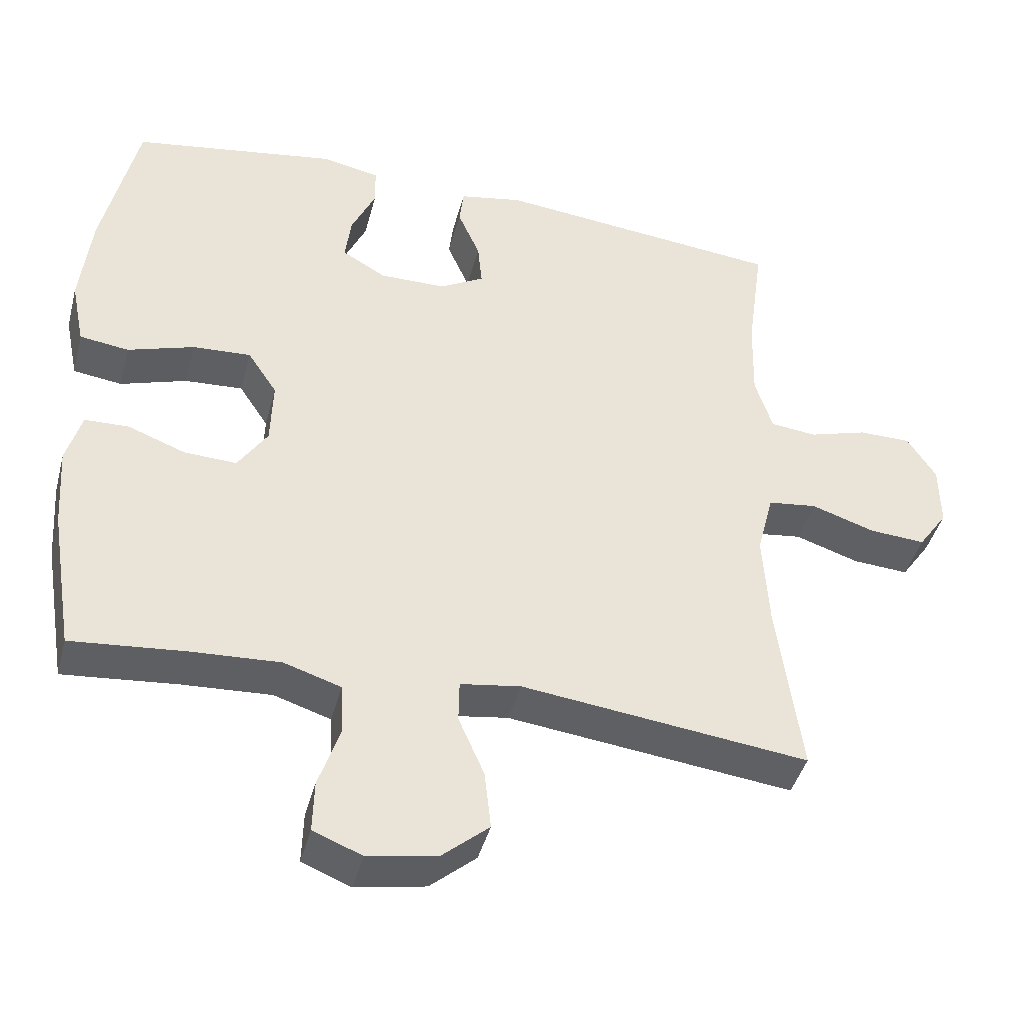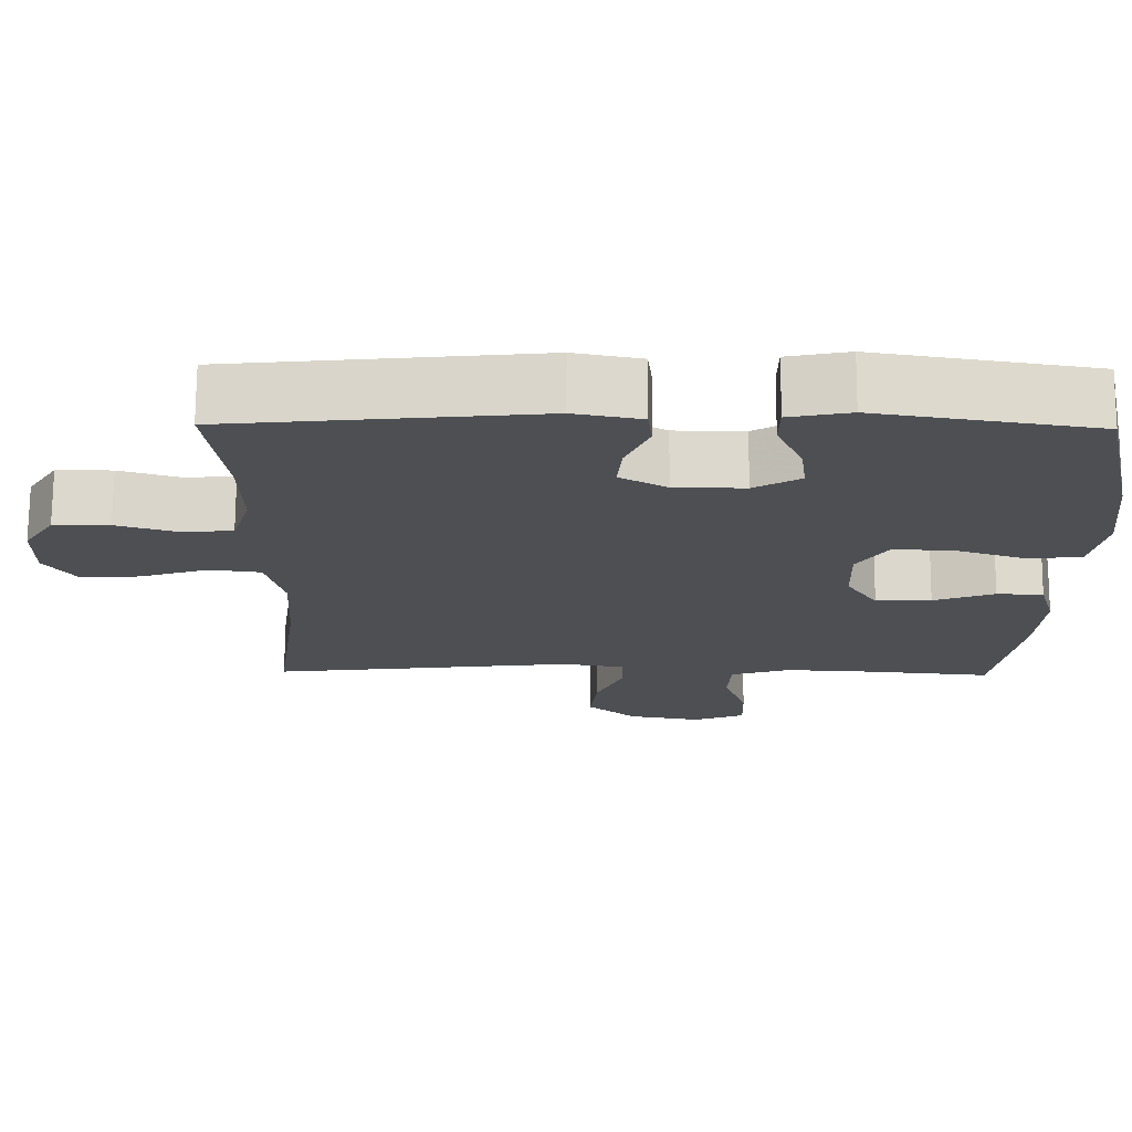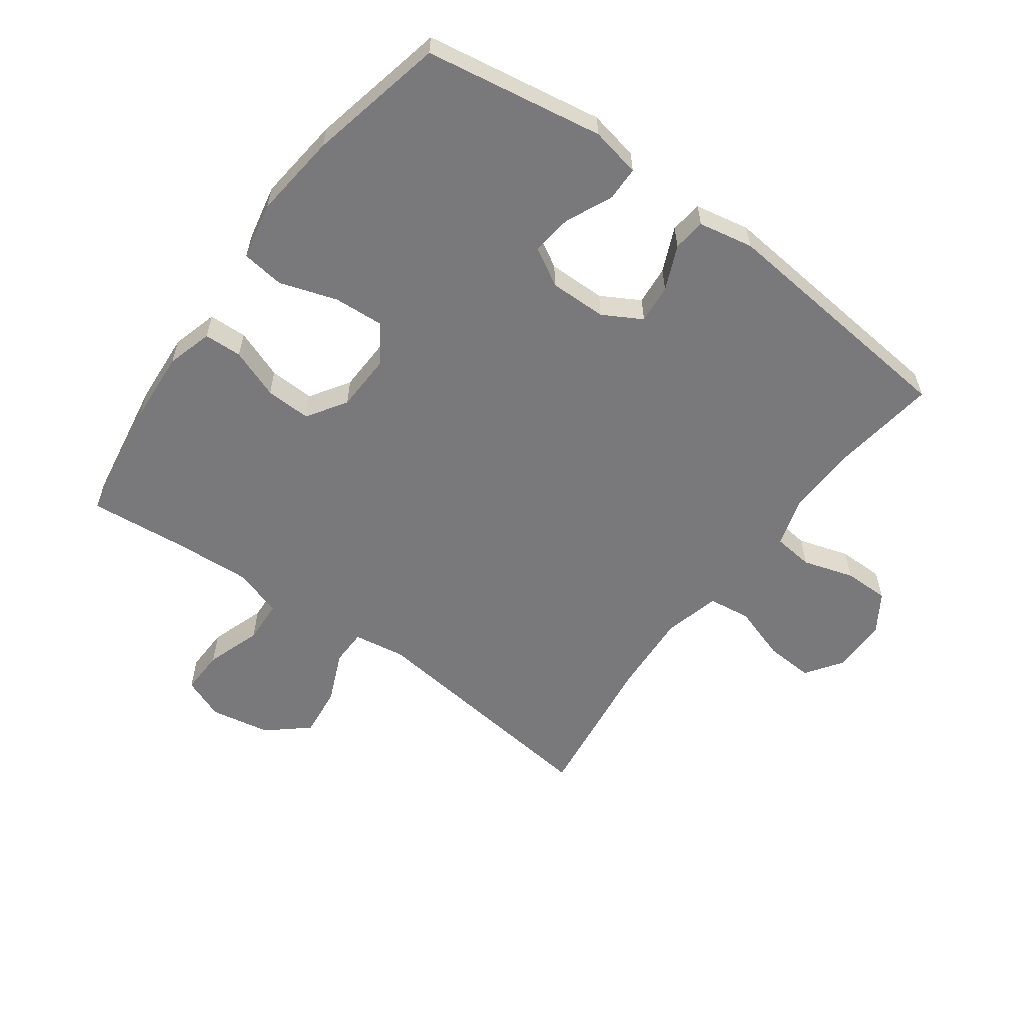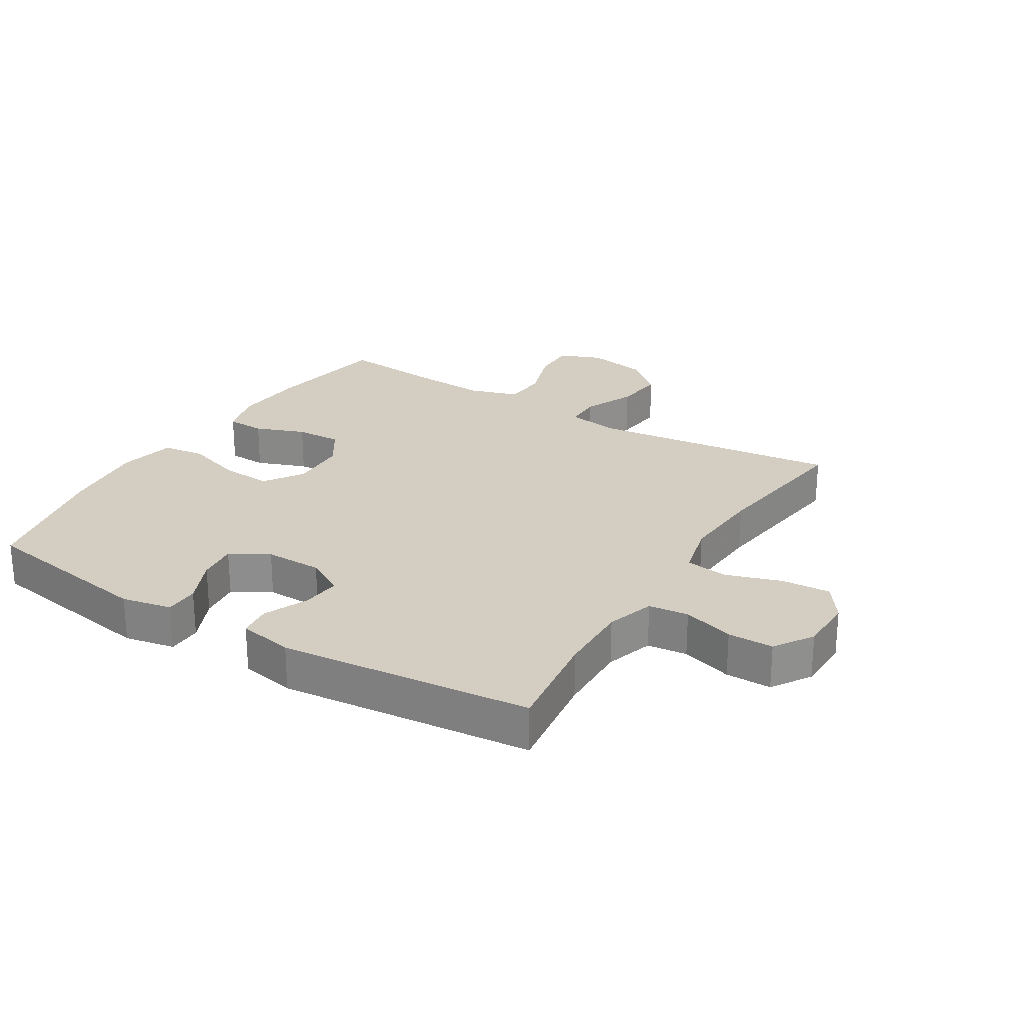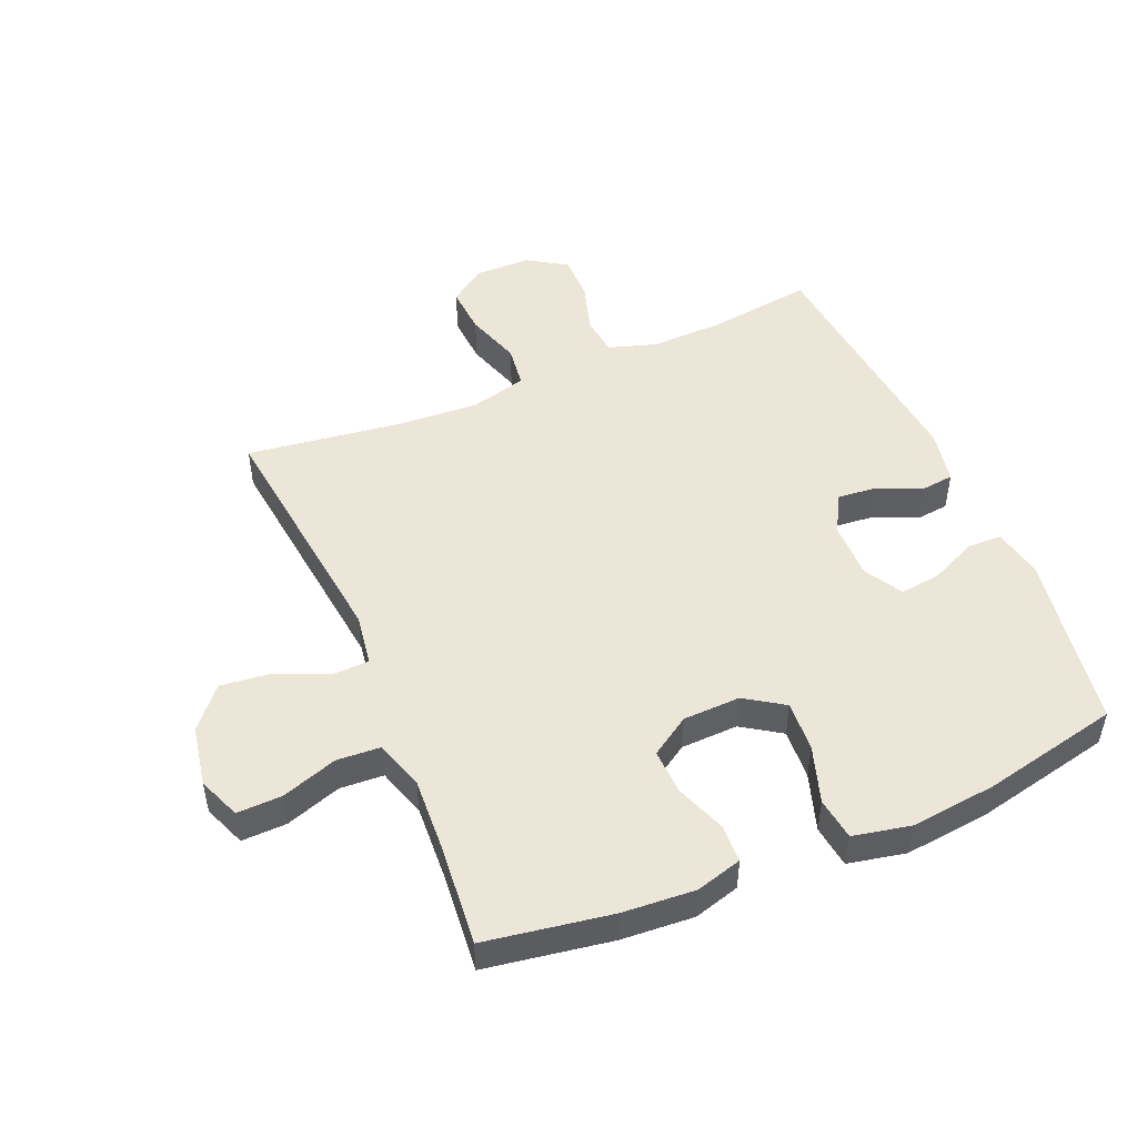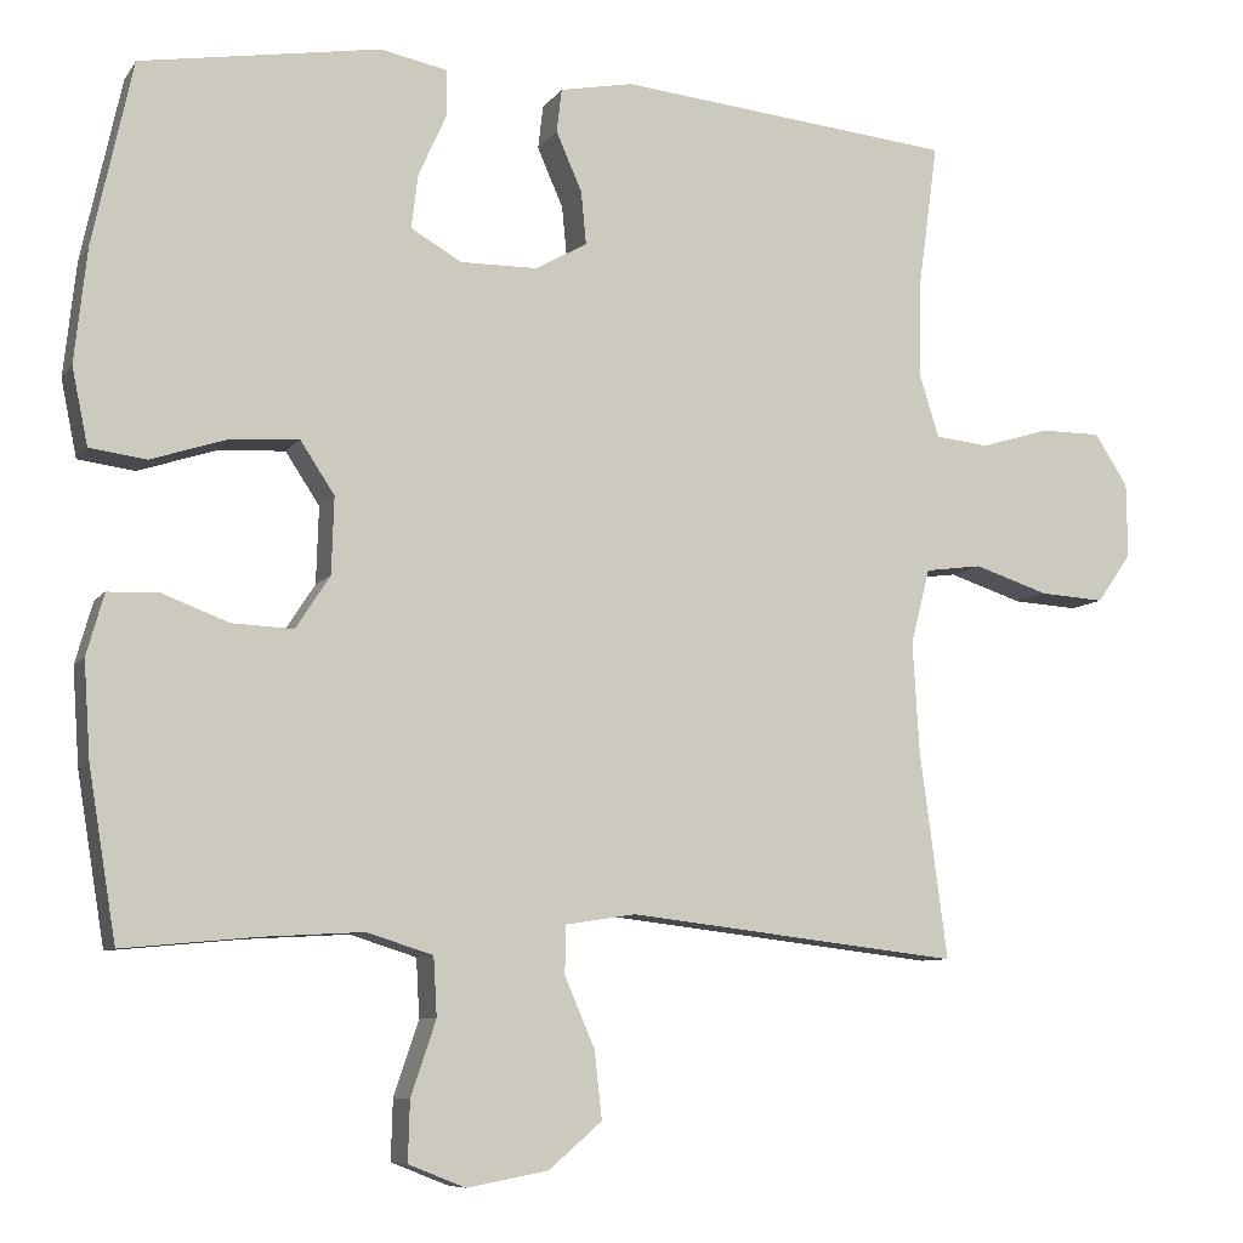
<metadata>
{"format":"obj","ext":"obj","renderer":"f3d","projection":"perspective","resolution":1024,"background":"white","views":[{"elev":-42.7,"azim":-14.6,"up":"+Z"},{"elev":72.3,"azim":-179.7,"up":"+Z"},{"elev":-57.9,"azim":-36.1,"up":"+Y"},{"elev":25.2,"azim":31.6,"up":"+Y"},{"elev":49.2,"azim":-113.0,"up":"+Y"},{"elev":-8.2,"azim":-20.0,"up":"+Z"}]}
</metadata>
<code>
v -0.5 0.07 -0.5
v -0.533 0.07 -0.299
v -0.541 0.07 -0.183
v -0.52 0.07 -0.109
v -0.459 0.07 -0.107
v -0.379 0.07 -0.137
v -0.306 0.07 -0.14
v -0.265 0.07 -0.077
v -0.262 0.07 0.015
v -0.303 0.07 0.077
v -0.384 0.07 0.072
v -0.476 0.07 0.042
v -0.544 0.07 0.051
v -0.563 0.07 0.143
v -0.548 0.07 0.28
v -0.5 0.07 0.5
v -0.214 0.07 0.547
v -0.134 0.07 0.531
v -0.133 0.07 0.476
v -0.167 0.07 0.401
v -0.175 0.07 0.336
v -0.114 0.07 0.301
v -0.022 0.07 0.302
v 0.04 0.07 0.337
v 0.034 0.07 0.4
v 0.003 0.07 0.471
v 0.009 0.07 0.523
v 0.097 0.07 0.54
v 0.5 0.07 0.5
v 0.477 0.07 0.331
v 0.474 0.07 0.214
v 0.498 0.07 0.137
v 0.562 0.07 0.13
v 0.644 0.07 0.155
v 0.717 0.07 0.155
v 0.757 0.07 0.093
v 0.758 0.07 0.004
v 0.717 0.07 -0.055
v 0.639 0.07 -0.05
v 0.55 0.07 -0.021
v 0.482 0.07 -0.03
v 0.459 0.07 -0.12
v 0.467 0.07 -0.253
v 0.5 0.07 -0.5
v 0.101 0.07 -0.453
v 0.017 0.07 -0.466
v 0.016 0.07 -0.524
v 0.052 0.07 -0.607
v 0.061 0.07 -0.688
v -0.003 0.07 -0.743
v -0.1 0.07 -0.761
v -0.168 0.07 -0.734
v -0.166 0.07 -0.662
v -0.136 0.07 -0.573
v -0.14 0.07 -0.503
v -0.219 0.07 -0.478
v -0.342 0.07 -0.485
v -0.5 0 -0.5
v -0.533 0 -0.299
v -0.541 0 -0.183
v -0.52 0 -0.109
v -0.459 0 -0.107
v -0.379 0 -0.137
v -0.306 0 -0.14
v -0.265 0 -0.077
v -0.262 0 0.015
v -0.303 0 0.077
v -0.384 0 0.072
v -0.476 0 0.042
v -0.544 0 0.051
v -0.563 0 0.143
v -0.548 0 0.28
v -0.5 0 0.5
v -0.214 0 0.547
v -0.134 0 0.531
v -0.133 0 0.476
v -0.167 0 0.401
v -0.175 0 0.336
v -0.114 0 0.301
v -0.022 0 0.302
v 0.04 0 0.337
v 0.034 0 0.4
v 0.003 0 0.471
v 0.009 0 0.523
v 0.097 0 0.54
v 0.5 0 0.5
v 0.477 0 0.331
v 0.474 0 0.214
v 0.498 0 0.137
v 0.562 0 0.13
v 0.644 0 0.155
v 0.717 0 0.155
v 0.757 0 0.093
v 0.758 0 0.004
v 0.717 0 -0.055
v 0.639 0 -0.05
v 0.55 0 -0.021
v 0.482 0 -0.03
v 0.459 0 -0.12
v 0.467 0 -0.253
v 0.5 0 -0.5
v 0.101 0 -0.453
v 0.017 0 -0.466
v 0.016 0 -0.524
v 0.052 0 -0.607
v 0.061 0 -0.688
v -0.003 0 -0.743
v -0.1 0 -0.761
v -0.168 0 -0.734
v -0.166 0 -0.662
v -0.136 0 -0.573
v -0.14 0 -0.503
v -0.219 0 -0.478
v -0.342 0 -0.485
f 52 53 54
f 51 52 54
f 50 51 54
f 49 50 54
f 48 49 54
f 47 48 54
f 46 47 54 55
f 43 44 45
f 42 43 45 46
f 46 55 56
f 42 46 56
f 41 42 56
f 38 39 40
f 37 38 40
f 36 37 40
f 35 36 40
f 34 35 40
f 33 34 40
f 32 33 40 41
f 28 29 30
f 27 28 30
f 26 27 30
f 25 26 30
f 24 25 30 31
f 41 56 57
f 32 41 57
f 31 32 57
f 24 31 57
f 23 24 57
f 18 19 20
f 17 18 20
f 16 17 20
f 15 16 20
f 14 15 20
f 13 14 20
f 12 13 20
f 11 12 20
f 10 11 20 21
f 4 5 6
f 3 4 6
f 2 3 6
f 1 2 6
f 57 1 6
f 57 6 7
f 22 23 57
f 9 10 21 22
f 8 9 22
f 8 22 57
f 7 8 57
f 111 110 109
f 111 109 108
f 111 108 107
f 111 107 106
f 111 106 105
f 111 105 104
f 112 111 104 103
f 102 101 100
f 103 102 100 99
f 113 112 103
f 113 103 99
f 113 99 98
f 97 96 95
f 97 95 94
f 97 94 93
f 97 93 92
f 97 92 91
f 97 91 90
f 98 97 90 89
f 87 86 85
f 87 85 84
f 87 84 83
f 87 83 82
f 88 87 82 81
f 114 113 98
f 114 98 89
f 114 89 88
f 114 88 81
f 114 81 80
f 77 76 75
f 77 75 74
f 77 74 73
f 77 73 72
f 77 72 71
f 77 71 70
f 77 70 69
f 77 69 68
f 78 77 68 67
f 63 62 61
f 63 61 60
f 63 60 59
f 63 59 58
f 63 58 114
f 64 63 114
f 114 80 79
f 79 78 67 66
f 79 66 65
f 114 79 65
f 114 65 64
f 1 58 59 2
f 2 59 60 3
f 3 60 61 4
f 4 61 62 5
f 5 62 63 6
f 6 63 64 7
f 7 64 65 8
f 8 65 66 9
f 9 66 67 10
f 10 67 68 11
f 11 68 69 12
f 12 69 70 13
f 13 70 71 14
f 14 71 72 15
f 15 72 73 16
f 16 73 74 17
f 17 74 75 18
f 18 75 76 19
f 19 76 77 20
f 20 77 78 21
f 21 78 79 22
f 22 79 80 23
f 23 80 81 24
f 24 81 82 25
f 25 82 83 26
f 26 83 84 27
f 27 84 85 28
f 28 85 86 29
f 29 86 87 30
f 30 87 88 31
f 31 88 89 32
f 32 89 90 33
f 33 90 91 34
f 34 91 92 35
f 35 92 93 36
f 36 93 94 37
f 37 94 95 38
f 38 95 96 39
f 39 96 97 40
f 40 97 98 41
f 41 98 99 42
f 42 99 100 43
f 43 100 101 44
f 44 101 102 45
f 45 102 103 46
f 46 103 104 47
f 47 104 105 48
f 48 105 106 49
f 49 106 107 50
f 50 107 108 51
f 51 108 109 52
f 52 109 110 53
f 53 110 111 54
f 54 111 112 55
f 55 112 113 56
f 56 113 114 57
f 57 114 58 1

</code>
